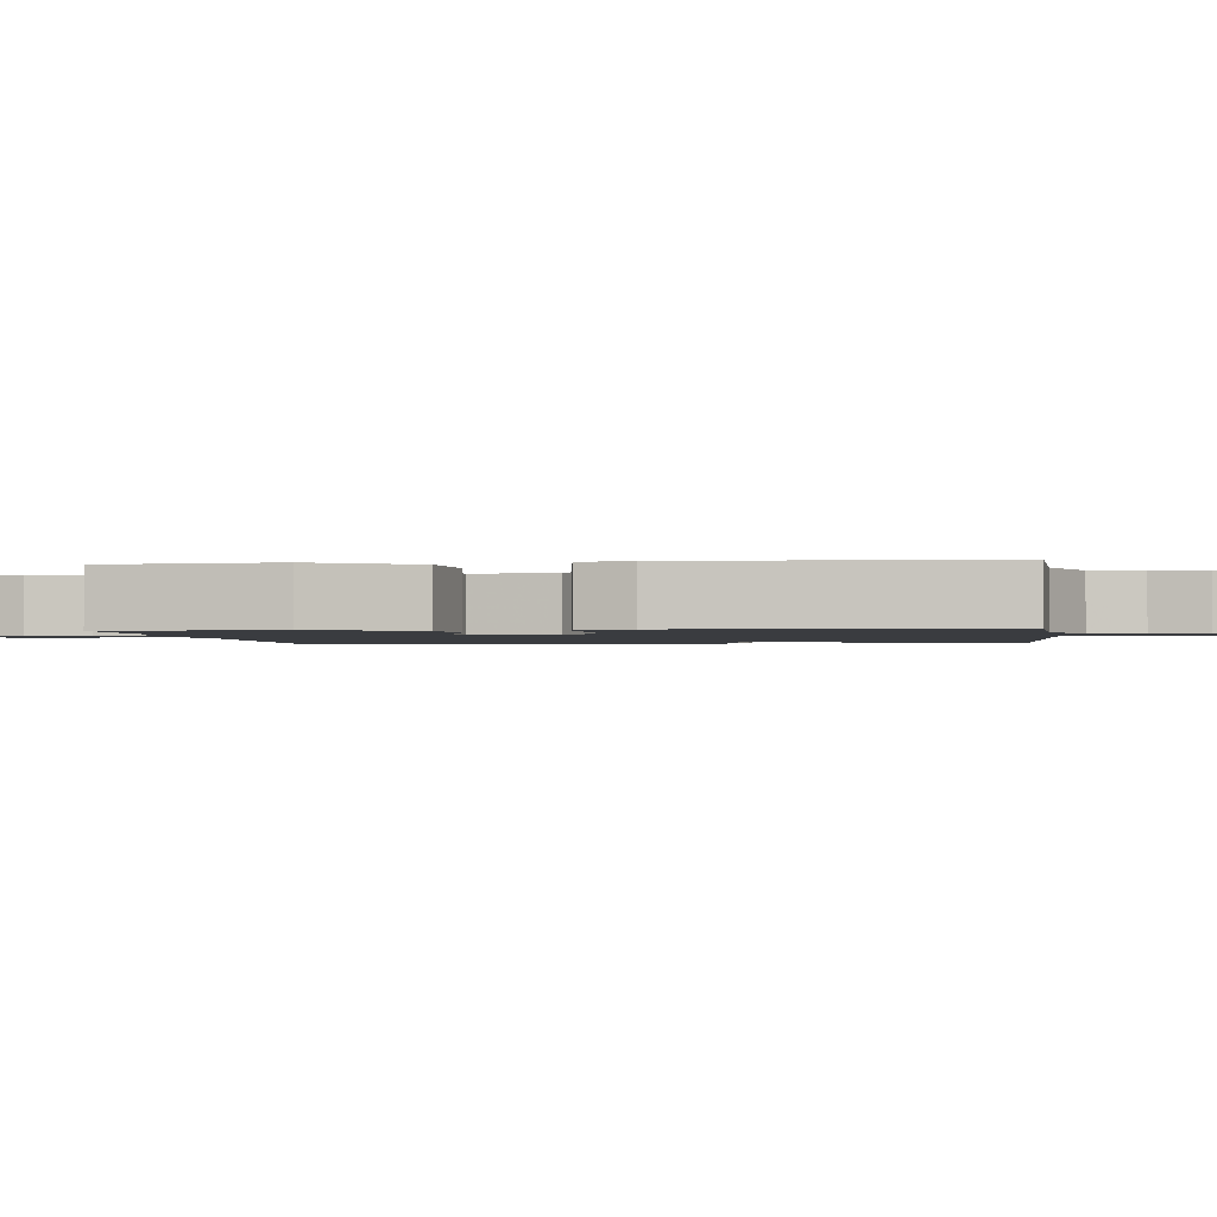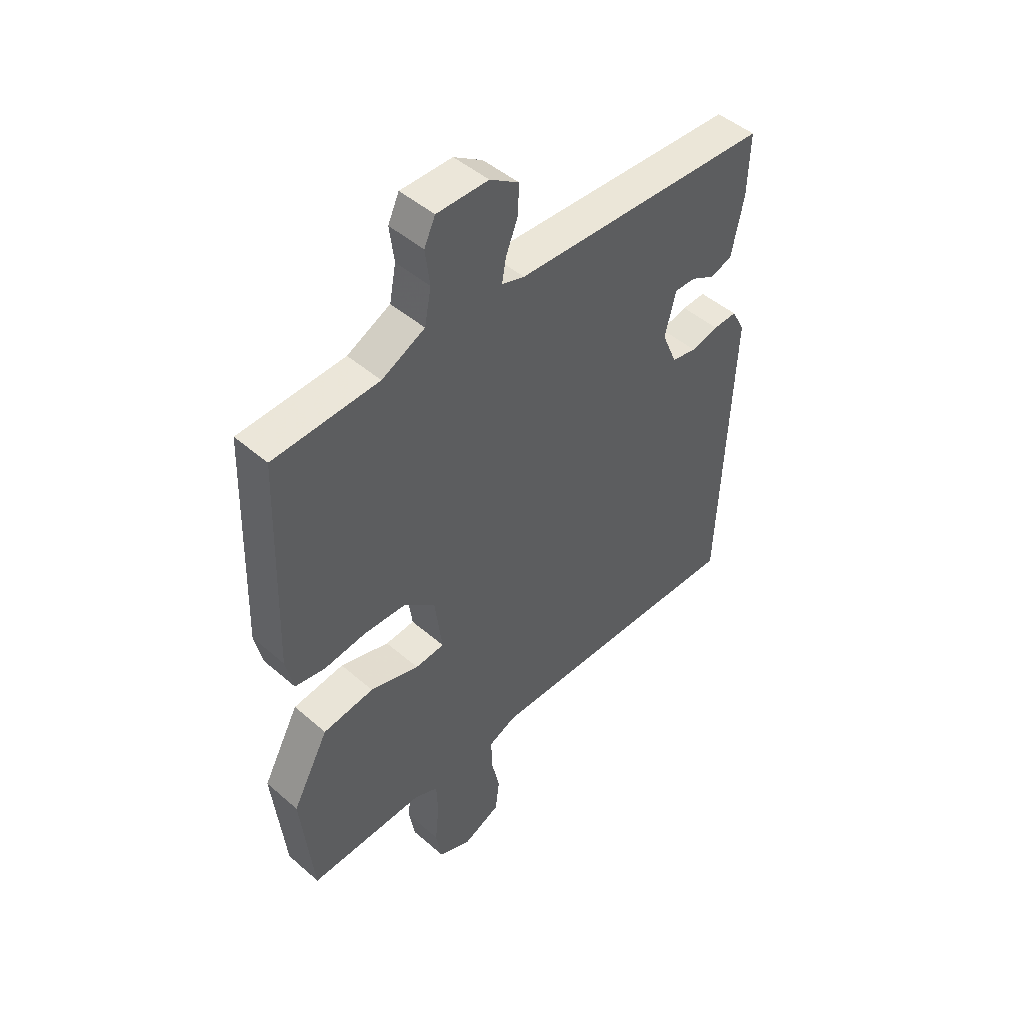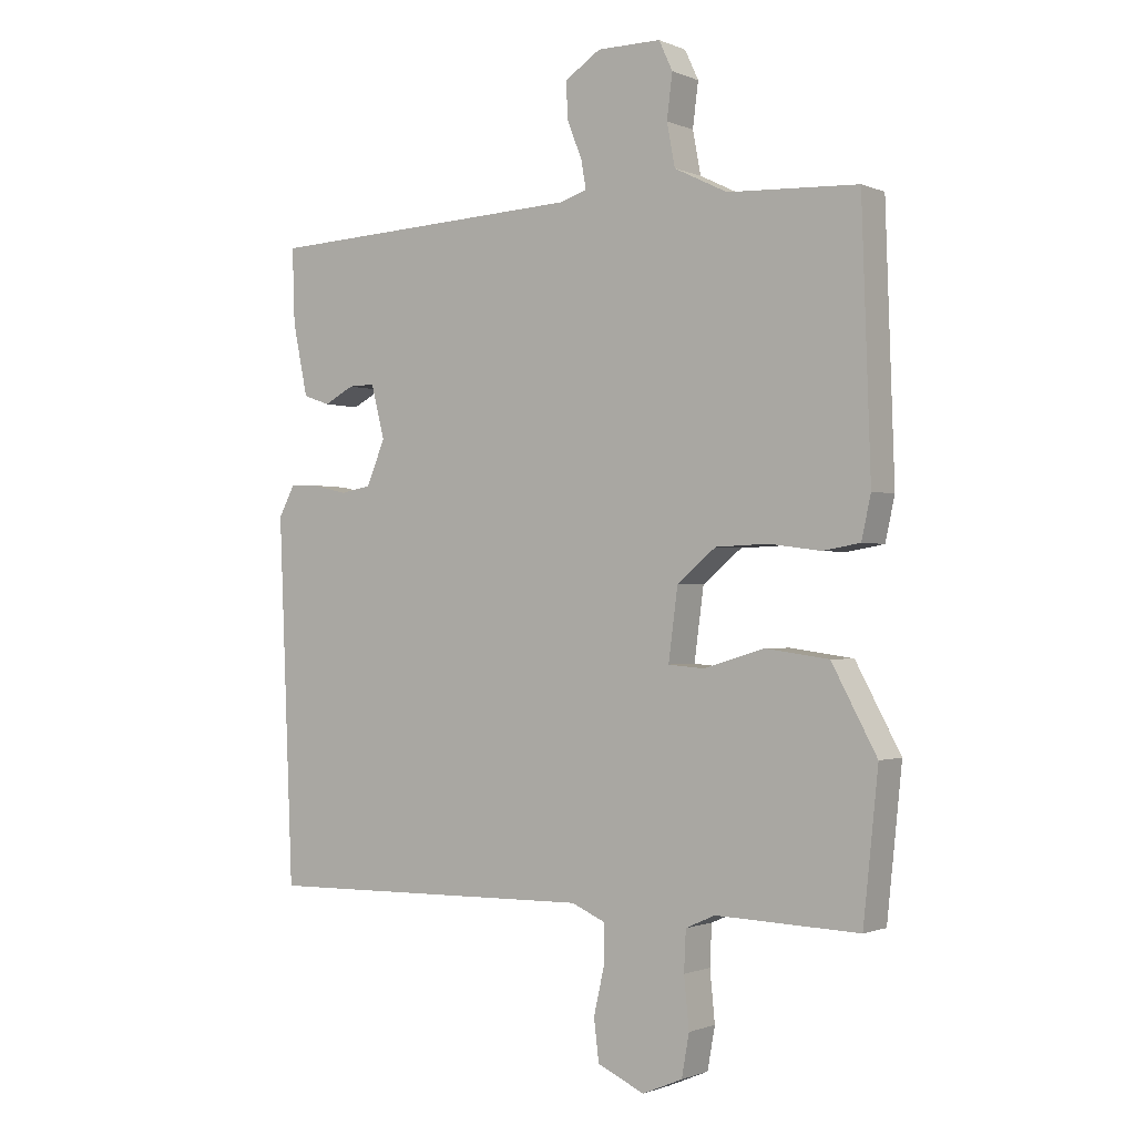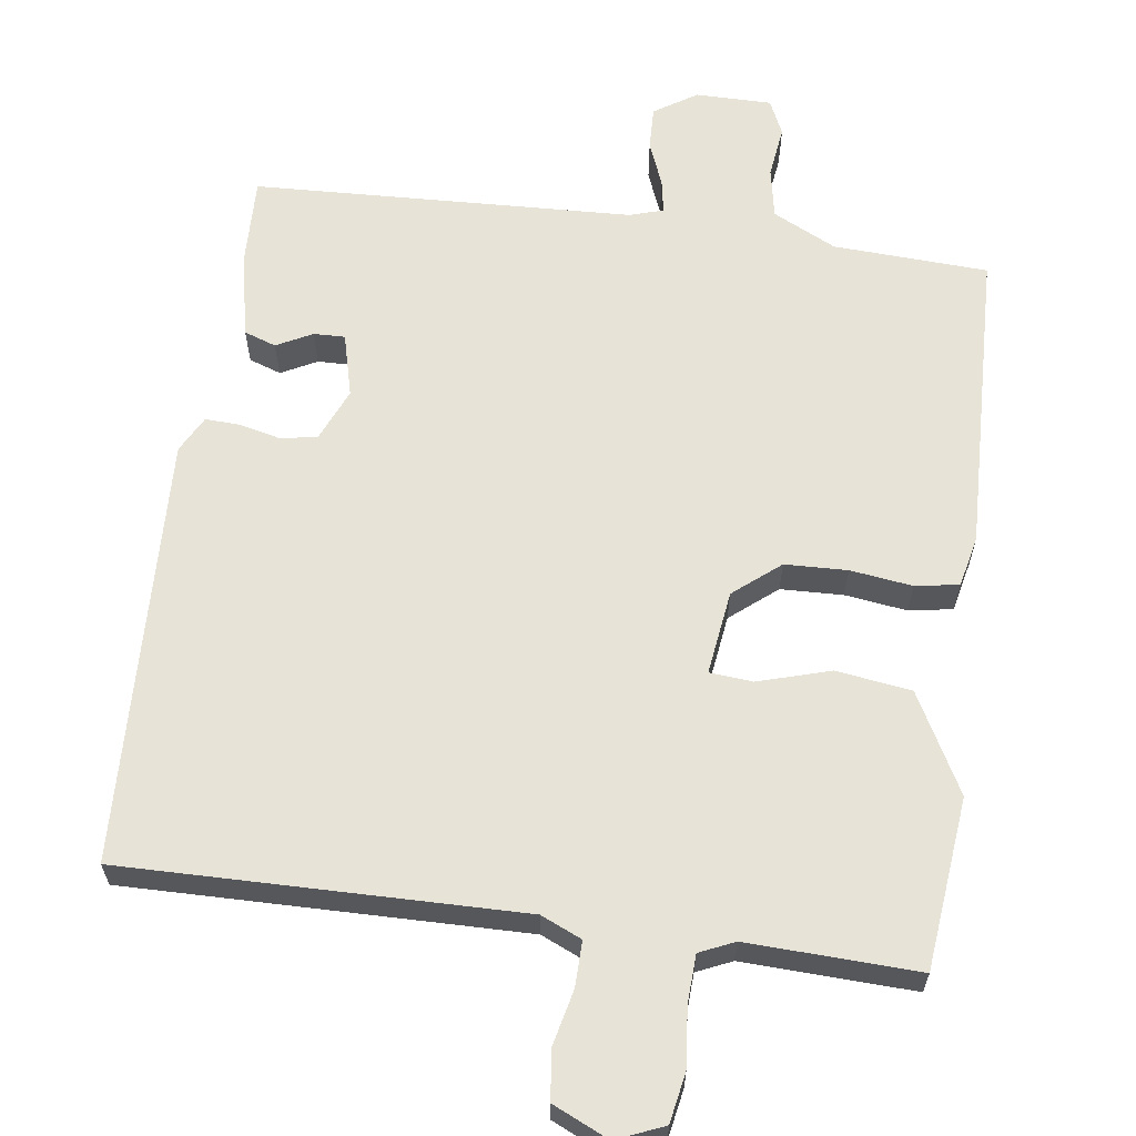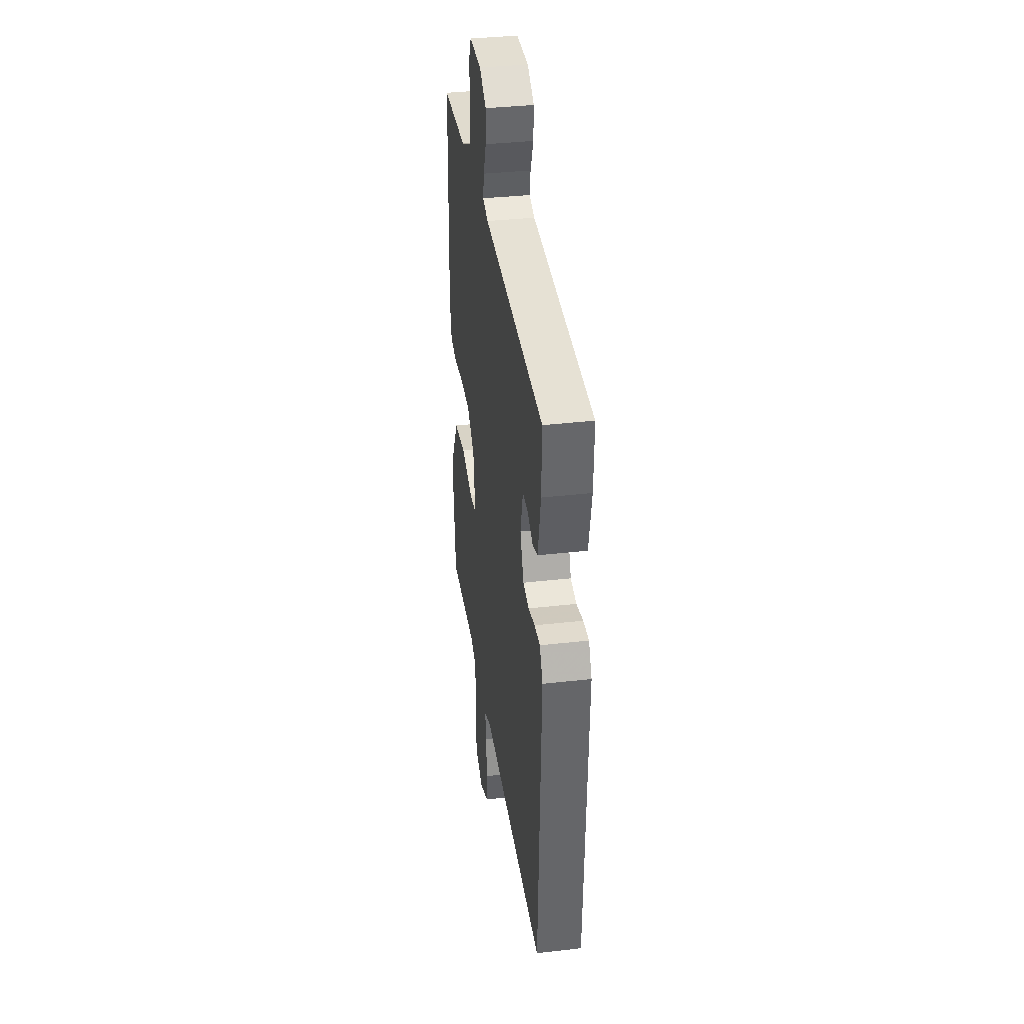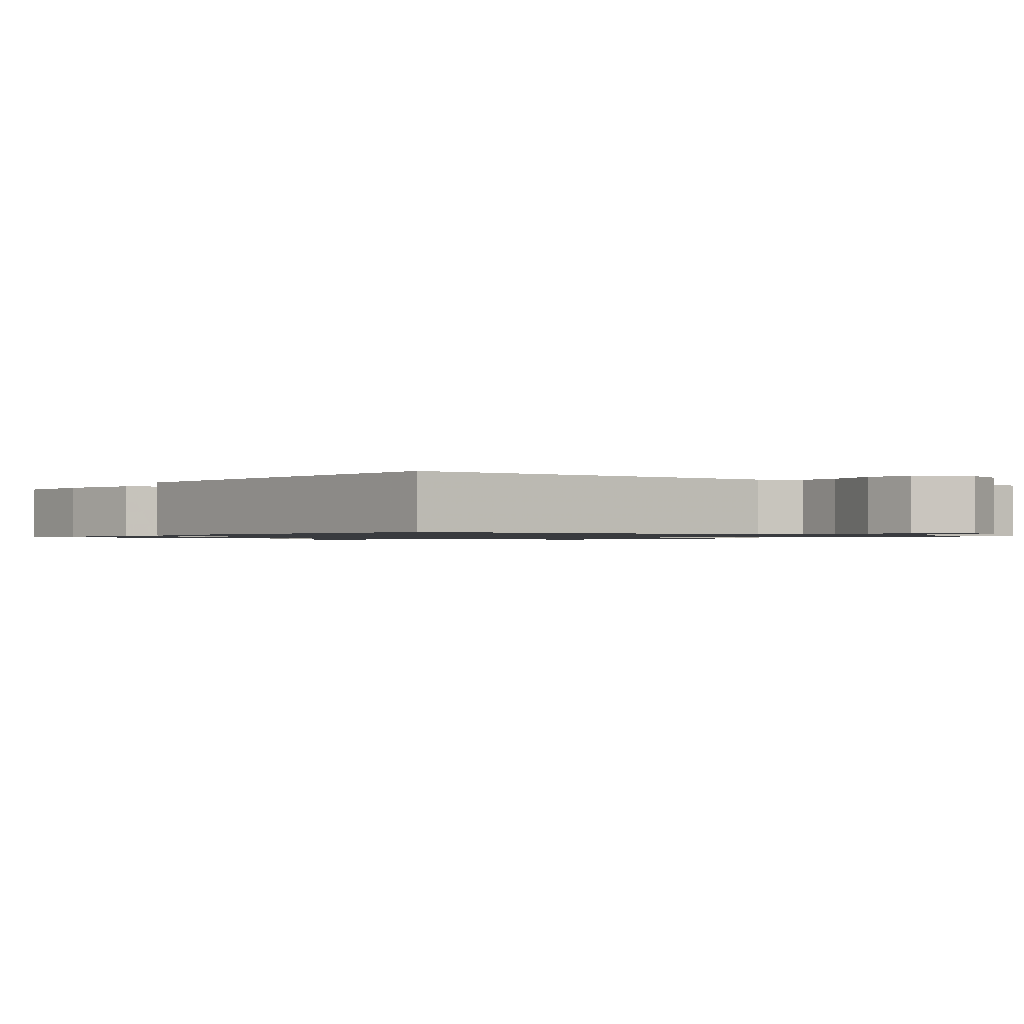
<metadata>
{"format":"obj","ext":"obj","renderer":"f3d","projection":"perspective","resolution":1024,"background":"white","views":[{"elev":-1.5,"azim":-82.7,"up":"+Y"},{"elev":47.1,"azim":-45.6,"up":"+Z"},{"elev":-1.1,"azim":-145.6,"up":"+Z"},{"elev":62.7,"azim":-172.1,"up":"+Y"},{"elev":36.3,"azim":81.5,"up":"+Z"},{"elev":-1.0,"azim":143.5,"up":"+Y"}]}
</metadata>
<code>
v 0.5 0.07 0.5
v 0.496 0.07 0.381
v 0.472 0.07 0.266
v 0.429 0.07 0.251
v 0.381 0.07 0.276
v 0.339 0.07 0.277
v 0.317 0.07 0.192
v 0.347 0.07 0.121
v 0.396 0.07 0.112
v 0.451 0.07 0.125
v 0.498 0.07 0.127
v 0.524 0.07 0.078
v 0.5 0.07 -0.5
v -0.033 0.07 -0.491
v -0.088 0.07 -0.515
v -0.087 0.07 -0.576
v -0.07 0.07 -0.651
v -0.078 0.07 -0.717
v -0.153 0.07 -0.751
v -0.217 0.07 -0.724
v -0.229 0.07 -0.657
v -0.221 0.07 -0.577
v -0.224 0.07 -0.513
v -0.271 0.07 -0.492
v -0.5 0.07 -0.5
v -0.524 0.07 -0.269
v -0.452 0.07 -0.136
v -0.351 0.07 -0.122
v -0.254 0.07 -0.151
v -0.196 0.07 -0.146
v -0.211 0.07 -0.033
v -0.273 0.07 0.018
v -0.357 0.07 0.021
v -0.44 0.07 0.01
v -0.499 0.07 0.02
v -0.514 0.07 0.088
v -0.5 0.07 0.5
v -0.292 0.07 0.51
v -0.207 0.07 0.552
v -0.194 0.07 0.62
v -0.203 0.07 0.69
v -0.181 0.07 0.737
v -0.079 0.07 0.737
v -0.022 0.07 0.7
v -0.024 0.07 0.642
v -0.048 0.07 0.582
v -0.056 0.07 0.537
v -0.011 0.07 0.523
v 0.5 0 0.5
v 0.496 0 0.381
v 0.472 0 0.266
v 0.429 0 0.251
v 0.381 0 0.276
v 0.339 0 0.277
v 0.317 0 0.192
v 0.347 0 0.121
v 0.396 0 0.112
v 0.451 0 0.125
v 0.498 0 0.127
v 0.524 0 0.078
v 0.5 0 -0.5
v -0.033 0 -0.491
v -0.088 0 -0.515
v -0.087 0 -0.576
v -0.07 0 -0.651
v -0.078 0 -0.717
v -0.153 0 -0.751
v -0.217 0 -0.724
v -0.229 0 -0.657
v -0.221 0 -0.577
v -0.224 0 -0.513
v -0.271 0 -0.492
v -0.5 0 -0.5
v -0.524 0 -0.269
v -0.452 0 -0.136
v -0.351 0 -0.122
v -0.254 0 -0.151
v -0.196 0 -0.146
v -0.211 0 -0.033
v -0.273 0 0.018
v -0.357 0 0.021
v -0.44 0 0.01
v -0.499 0 0.02
v -0.514 0 0.088
v -0.5 0 0.5
v -0.292 0 0.51
v -0.207 0 0.552
v -0.194 0 0.62
v -0.203 0 0.69
v -0.181 0 0.737
v -0.079 0 0.737
v -0.022 0 0.7
v -0.024 0 0.642
v -0.048 0 0.582
v -0.056 0 0.537
v -0.011 0 0.523
f 44 45 46
f 43 44 46
f 42 43 46
f 41 42 46
f 40 41 46
f 39 40 46 47
f 38 39 47 48
f 48 1 2
f 38 48 2
f 37 38 2
f 36 37 2
f 35 36 2
f 34 35 2
f 33 34 2
f 27 28 29
f 26 27 29
f 25 26 29
f 24 25 29
f 23 24 29 30
f 22 23 30
f 20 21 22
f 19 20 22
f 18 19 22
f 17 18 22
f 16 17 22
f 15 16 22 30
f 14 15 30 31
f 13 14 31
f 12 13 31
f 11 12 31
f 10 11 31
f 9 10 31
f 2 3 4 5
f 2 5 6
f 32 33 2 6
f 8 9 31 32
f 7 8 32
f 6 7 32
f 94 93 92
f 94 92 91
f 94 91 90
f 94 90 89
f 94 89 88
f 95 94 88 87
f 96 95 87 86
f 50 49 96
f 50 96 86
f 50 86 85
f 50 85 84
f 50 84 83
f 50 83 82
f 50 82 81
f 77 76 75
f 77 75 74
f 77 74 73
f 77 73 72
f 78 77 72 71
f 78 71 70
f 70 69 68
f 70 68 67
f 70 67 66
f 70 66 65
f 70 65 64
f 78 70 64 63
f 79 78 63 62
f 79 62 61
f 79 61 60
f 79 60 59
f 79 59 58
f 79 58 57
f 53 52 51 50
f 54 53 50
f 54 50 81 80
f 80 79 57 56
f 80 56 55
f 80 55 54
f 1 49 50 2
f 2 50 51 3
f 3 51 52 4
f 4 52 53 5
f 5 53 54 6
f 6 54 55 7
f 7 55 56 8
f 8 56 57 9
f 9 57 58 10
f 10 58 59 11
f 11 59 60 12
f 12 60 61 13
f 13 61 62 14
f 14 62 63 15
f 15 63 64 16
f 16 64 65 17
f 17 65 66 18
f 18 66 67 19
f 19 67 68 20
f 20 68 69 21
f 21 69 70 22
f 22 70 71 23
f 23 71 72 24
f 24 72 73 25
f 25 73 74 26
f 26 74 75 27
f 27 75 76 28
f 28 76 77 29
f 29 77 78 30
f 30 78 79 31
f 31 79 80 32
f 32 80 81 33
f 33 81 82 34
f 34 82 83 35
f 35 83 84 36
f 36 84 85 37
f 37 85 86 38
f 38 86 87 39
f 39 87 88 40
f 40 88 89 41
f 41 89 90 42
f 42 90 91 43
f 43 91 92 44
f 44 92 93 45
f 45 93 94 46
f 46 94 95 47
f 47 95 96 48
f 48 96 49 1

</code>
